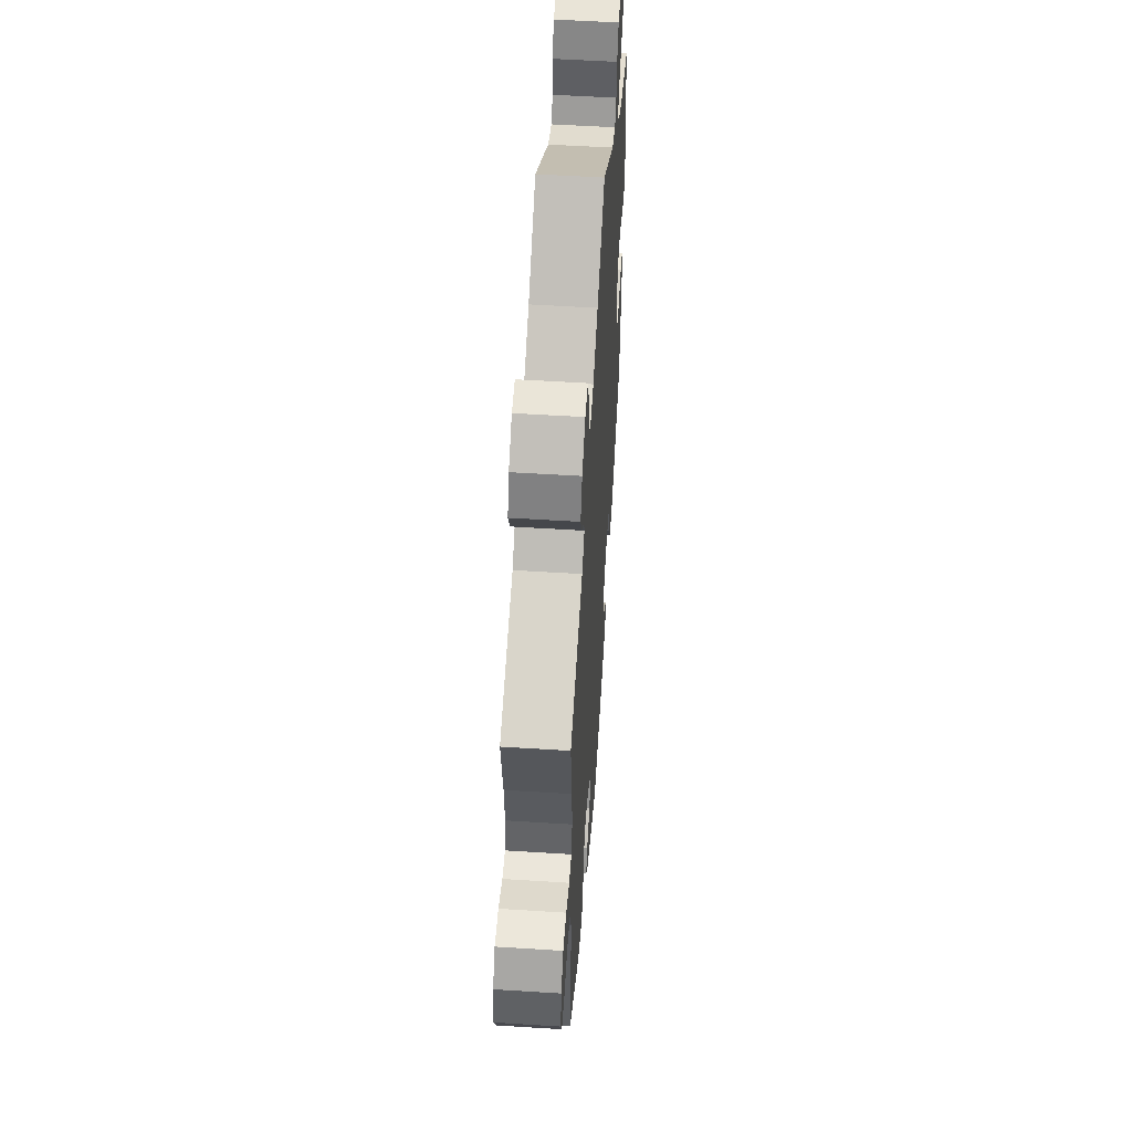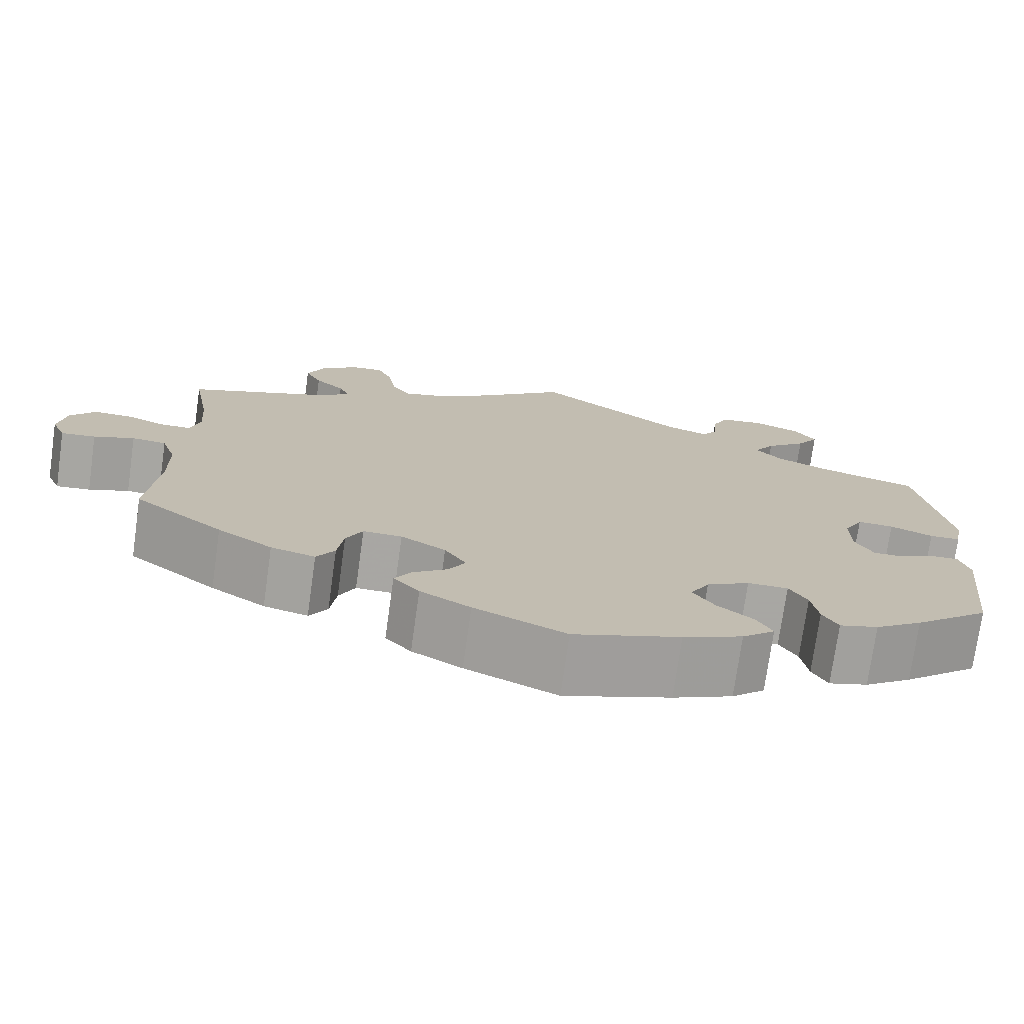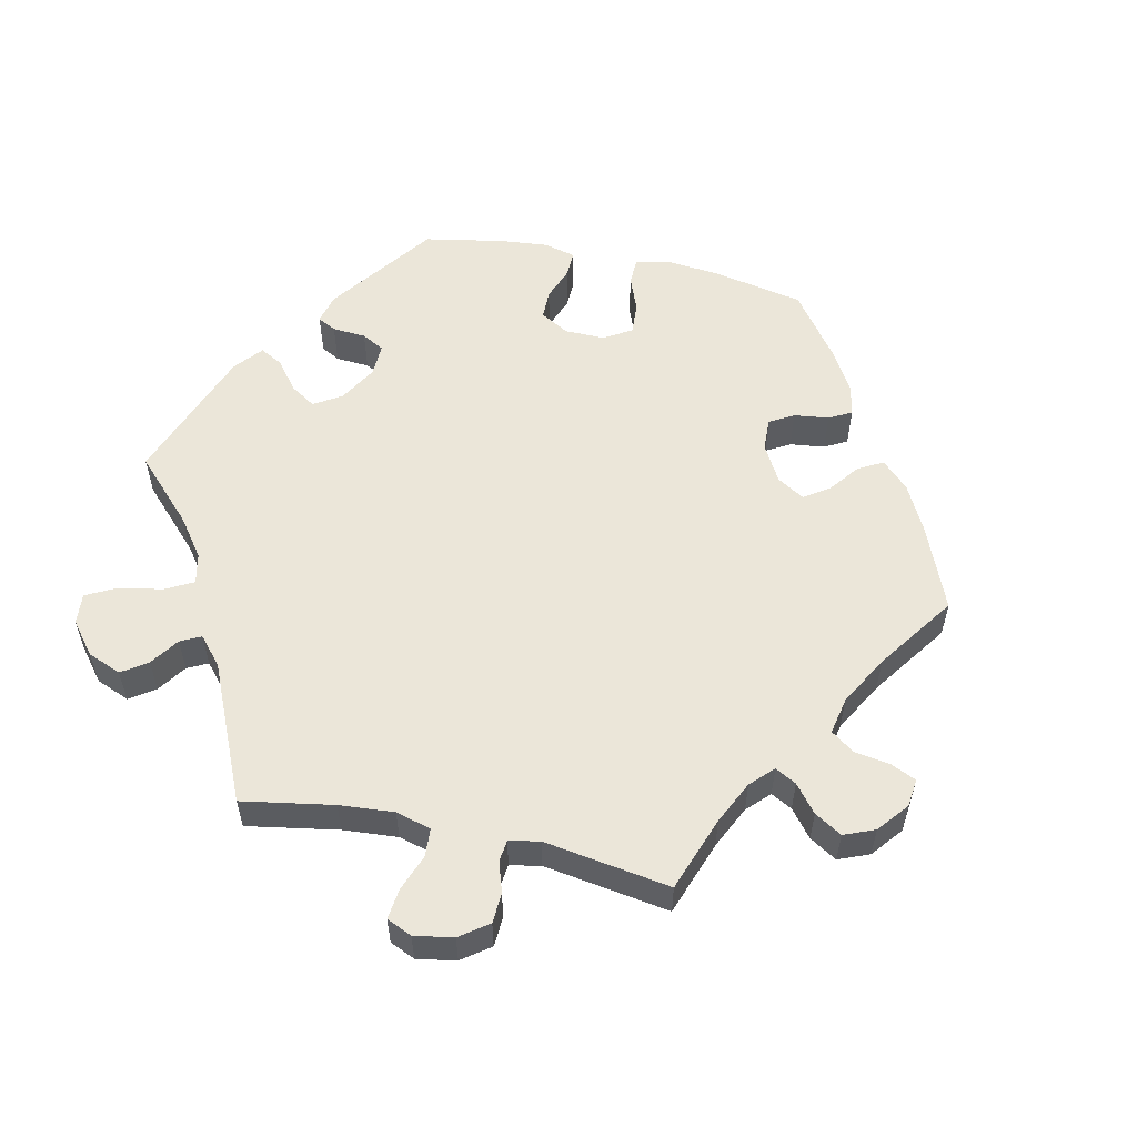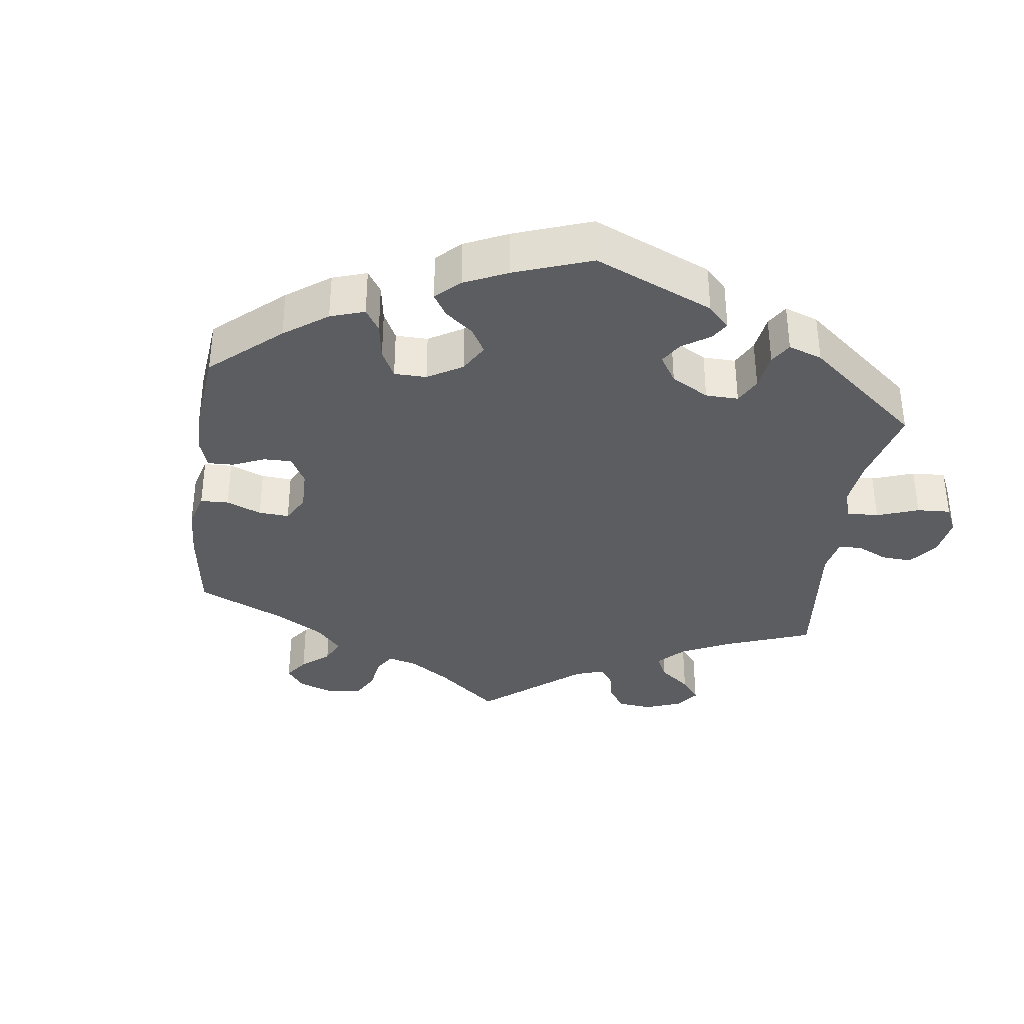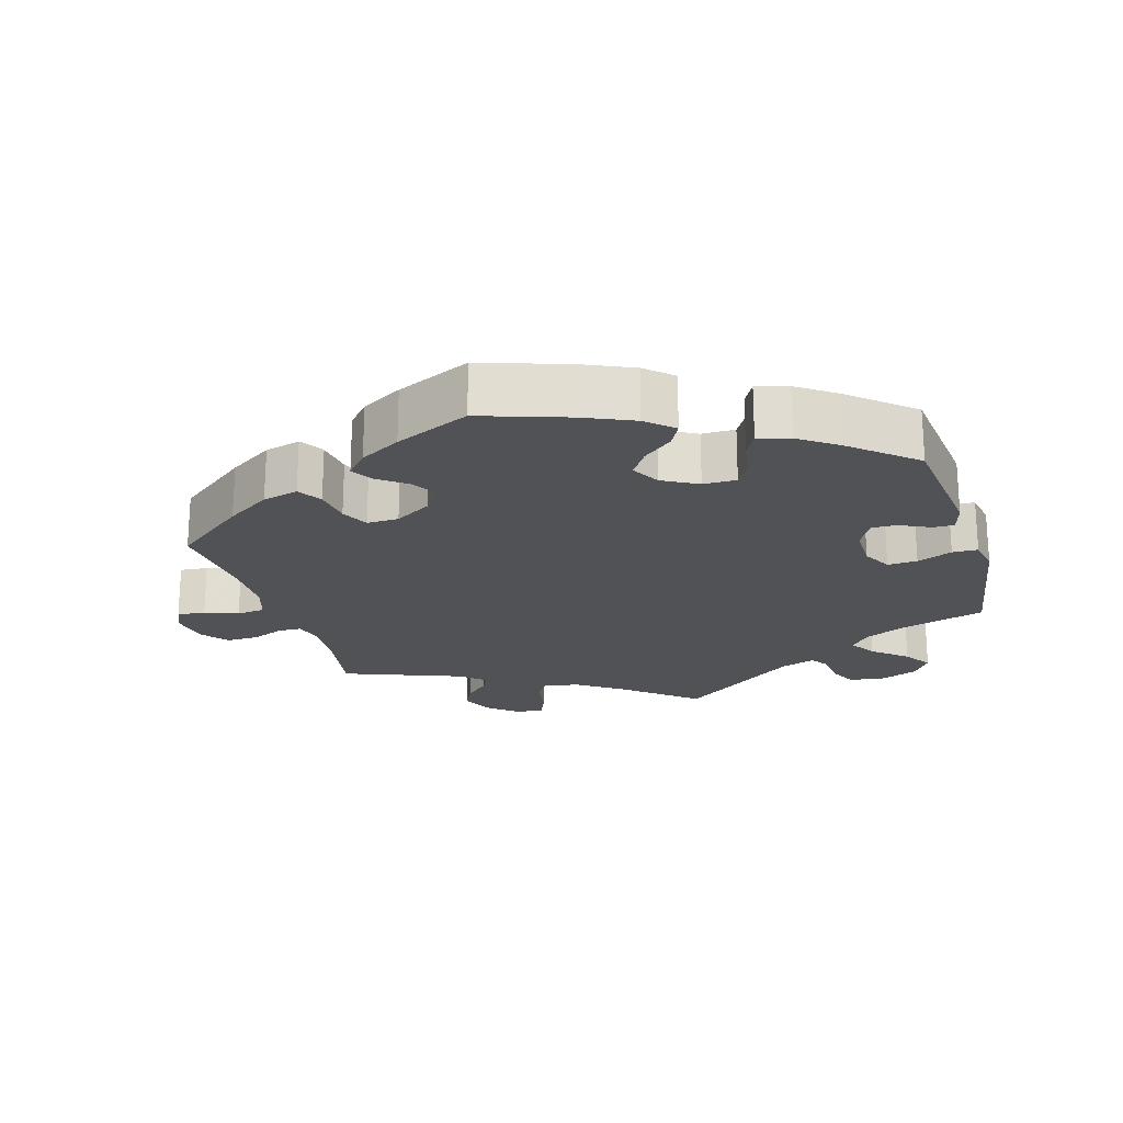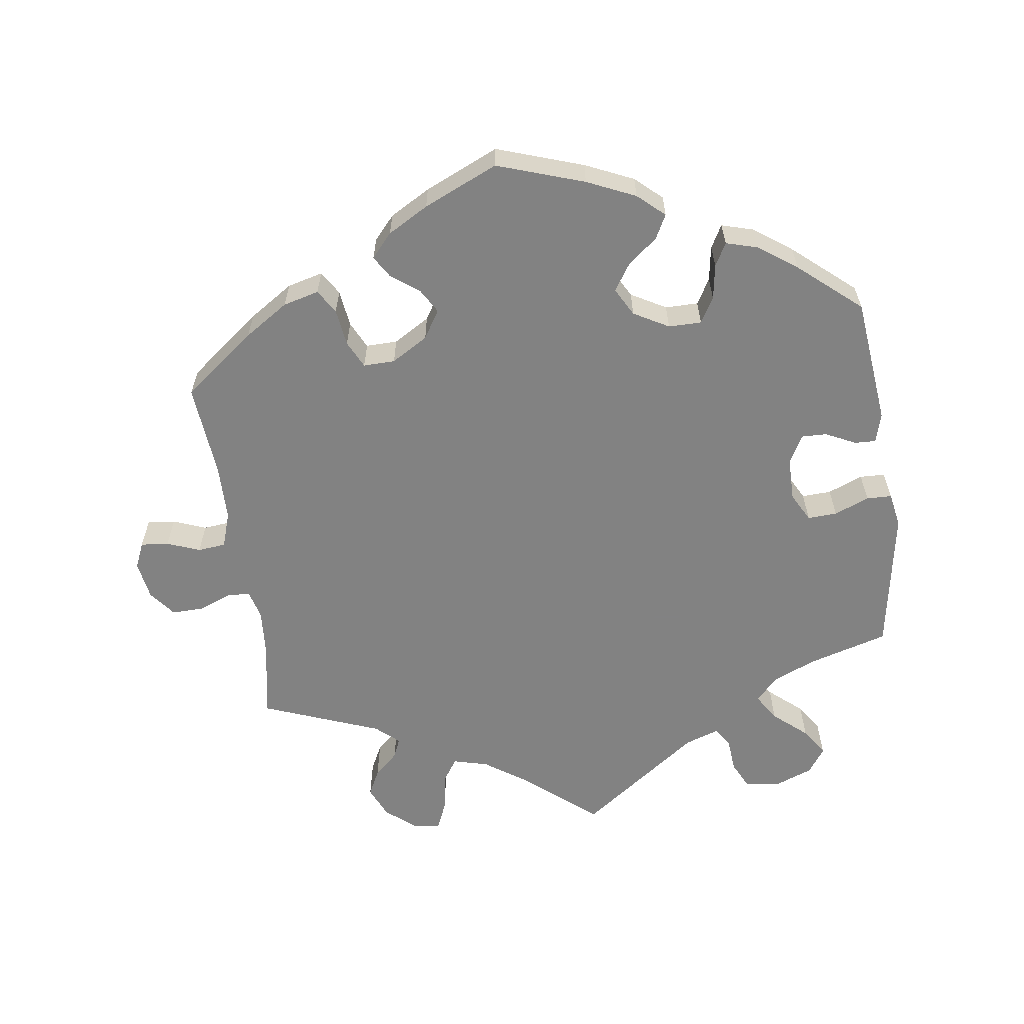
<metadata>
{"format":"obj","ext":"obj","renderer":"f3d","projection":"perspective","resolution":1024,"background":"white","views":[{"elev":53.0,"azim":93.9,"up":"+Z"},{"elev":-74.4,"azim":172.0,"up":"+Z"},{"elev":56.0,"azim":42.3,"up":"+Y"},{"elev":-35.4,"azim":-127.6,"up":"+Y"},{"elev":-21.1,"azim":-163.3,"up":"+Y"},{"elev":-60.7,"azim":-172.0,"up":"+Y"}]}
</metadata>
<code>
v 0.481 0.07 0.178
v 0.476 0.07 0.111
v 0.487 0.07 0.069
v 0.521 0.07 0.068
v 0.567 0.07 0.086
v 0.612 0.07 0.087
v 0.641 0.07 0.05
v 0.65 0.07 -0.005
v 0.634 0.07 -0.042
v 0.594 0.07 -0.038
v 0.547 0.07 -0.02
v 0.507 0.07 -0.024
v 0.49 0.07 -0.075
v 0.489 0.07 -0.156
v 0.501 0.07 -0.289
v 0.398 0.07 -0.369
v 0.335 0.07 -0.41
v 0.284 0.07 -0.423
v 0.263 0.07 -0.389
v 0.256 0.07 -0.336
v 0.237 0.07 -0.297
v 0.192 0.07 -0.298
v 0.14 0.07 -0.329
v 0.115 0.07 -0.369
v 0.135 0.07 -0.403
v 0.175 0.07 -0.433
v 0.194 0.07 -0.464
v 0.164 0.07 -0.498
v 0.106 0.07 -0.531
v 0 0.07 -0.578
v -0.124 0.07 -0.536
v -0.193 0.07 -0.505
v -0.231 0.07 -0.471
v -0.213 0.07 -0.437
v -0.171 0.07 -0.403
v -0.146 0.07 -0.365
v -0.168 0.07 -0.325
v -0.218 0.07 -0.297
v -0.265 0.07 -0.297
v -0.286 0.07 -0.333
v -0.294 0.07 -0.383
v -0.312 0.07 -0.416
v -0.357 0.07 -0.403
v -0.412 0.07 -0.364
v -0.5 0.07 -0.289
v -0.52 0.07 -0.107
v -0.508 0.07 -0.065
v -0.478 0.07 -0.066
v -0.435 0.07 -0.087
v -0.399 0.07 -0.088
v -0.377 0.07 -0.047
v -0.377 0.07 0.014
v -0.399 0.07 0.055
v -0.441 0.07 0.053
v -0.491 0.07 0.033
v -0.527 0.07 0.034
v -0.536 0.07 0.084
v -0.501 0.07 0.289
v -0.386 0.07 0.322
v -0.324 0.07 0.349
v -0.294 0.07 0.382
v -0.318 0.07 0.42
v -0.366 0.07 0.461
v -0.392 0.07 0.501
v -0.367 0.07 0.537
v -0.313 0.07 0.558
v -0.262 0.07 0.551
v -0.243 0.07 0.512
v -0.239 0.07 0.463
v -0.221 0.07 0.436
v -0.172 0.07 0.453
v -0.001 0.07 0.578
v 0.1 0.07 0.494
v 0.164 0.07 0.45
v 0.214 0.07 0.437
v 0.236 0.07 0.47
v 0.245 0.07 0.525
v 0.262 0.07 0.565
v 0.301 0.07 0.561
v 0.344 0.07 0.525
v 0.364 0.07 0.48
v 0.345 0.07 0.442
v 0.311 0.07 0.411
v 0.299 0.07 0.383
v 0.332 0.07 0.354
v 0.501 0.07 0.289
v 0.481 0 0.178
v 0.476 0 0.111
v 0.487 0 0.069
v 0.521 0 0.068
v 0.567 0 0.086
v 0.612 0 0.087
v 0.641 0 0.05
v 0.65 0 -0.005
v 0.634 0 -0.042
v 0.594 0 -0.038
v 0.547 0 -0.02
v 0.507 0 -0.024
v 0.49 0 -0.075
v 0.489 0 -0.156
v 0.501 0 -0.289
v 0.398 0 -0.369
v 0.335 0 -0.41
v 0.284 0 -0.423
v 0.263 0 -0.389
v 0.256 0 -0.336
v 0.237 0 -0.297
v 0.192 0 -0.298
v 0.14 0 -0.329
v 0.115 0 -0.369
v 0.135 0 -0.403
v 0.175 0 -0.433
v 0.194 0 -0.464
v 0.164 0 -0.498
v 0.106 0 -0.531
v 0 0 -0.578
v -0.124 0 -0.536
v -0.193 0 -0.505
v -0.231 0 -0.471
v -0.213 0 -0.437
v -0.171 0 -0.403
v -0.146 0 -0.365
v -0.168 0 -0.325
v -0.218 0 -0.297
v -0.265 0 -0.297
v -0.286 0 -0.333
v -0.294 0 -0.383
v -0.312 0 -0.416
v -0.357 0 -0.403
v -0.412 0 -0.364
v -0.5 0 -0.289
v -0.52 0 -0.107
v -0.508 0 -0.065
v -0.478 0 -0.066
v -0.435 0 -0.087
v -0.399 0 -0.088
v -0.377 0 -0.047
v -0.377 0 0.014
v -0.399 0 0.055
v -0.441 0 0.053
v -0.491 0 0.033
v -0.527 0 0.034
v -0.536 0 0.084
v -0.501 0 0.289
v -0.386 0 0.322
v -0.324 0 0.349
v -0.294 0 0.382
v -0.318 0 0.42
v -0.366 0 0.461
v -0.392 0 0.501
v -0.367 0 0.537
v -0.313 0 0.558
v -0.262 0 0.551
v -0.243 0 0.512
v -0.239 0 0.463
v -0.221 0 0.436
v -0.172 0 0.453
v -0.001 0 0.578
v 0.1 0 0.494
v 0.164 0 0.45
v 0.214 0 0.437
v 0.236 0 0.47
v 0.245 0 0.525
v 0.262 0 0.565
v 0.301 0 0.561
v 0.344 0 0.525
v 0.364 0 0.48
v 0.345 0 0.442
v 0.311 0 0.411
v 0.299 0 0.383
v 0.332 0 0.354
v 0.501 0 0.289
f 85 86 1
f 84 85 1 2
f 80 81 82 83
f 80 83 84
f 79 80 84
f 76 77 78 79
f 75 76 79 84
f 74 75 84 2
f 71 72 73
f 70 71 73 74
f 66 67 68 69
f 66 69 70
f 65 66 70
f 62 63 64 65
f 61 62 65 70
f 60 61 70 74
f 56 57 58 59
f 54 55 56 59
f 53 54 59 60
f 52 53 60 74
f 46 47 48 49
f 46 49 50
f 45 46 50
f 44 45 50 51
f 40 41 42 43
f 39 40 43 44
f 32 33 34 35
f 32 35 36
f 31 32 36
f 30 31 36
f 29 30 36 37
f 25 26 27 28
f 24 25 28 29
f 17 18 19 20
f 17 20 21
f 14 15 16 17
f 13 14 17 21
f 12 13 21 22
f 8 9 10 11
f 8 11 12
f 7 8 12
f 4 5 6 7
f 3 4 7 12
f 51 52 74 2
f 39 44 51 2
f 24 29 37
f 23 24 37 38
f 22 23 38
f 12 22 38
f 12 38 39
f 2 3 12 39
f 87 172 171
f 88 87 171 170
f 169 168 167 166
f 170 169 166
f 170 166 165
f 165 164 163 162
f 170 165 162 161
f 88 170 161 160
f 159 158 157
f 160 159 157 156
f 155 154 153 152
f 156 155 152
f 156 152 151
f 151 150 149 148
f 156 151 148 147
f 160 156 147 146
f 145 144 143 142
f 145 142 141 140
f 146 145 140 139
f 160 146 139 138
f 135 134 133 132
f 136 135 132
f 136 132 131
f 137 136 131 130
f 129 128 127 126
f 130 129 126 125
f 121 120 119 118
f 122 121 118
f 122 118 117
f 122 117 116
f 123 122 116 115
f 114 113 112 111
f 115 114 111 110
f 106 105 104 103
f 107 106 103
f 103 102 101 100
f 107 103 100 99
f 108 107 99 98
f 97 96 95 94
f 98 97 94
f 98 94 93
f 93 92 91 90
f 98 93 90 89
f 88 160 138 137
f 88 137 130 125
f 123 115 110
f 124 123 110 109
f 124 109 108
f 124 108 98
f 125 124 98
f 125 98 89 88
f 1 87 88 2
f 2 88 89 3
f 3 89 90 4
f 4 90 91 5
f 5 91 92 6
f 6 92 93 7
f 7 93 94 8
f 8 94 95 9
f 9 95 96 10
f 10 96 97 11
f 11 97 98 12
f 12 98 99 13
f 13 99 100 14
f 14 100 101 15
f 15 101 102 16
f 16 102 103 17
f 17 103 104 18
f 18 104 105 19
f 19 105 106 20
f 20 106 107 21
f 21 107 108 22
f 22 108 109 23
f 23 109 110 24
f 24 110 111 25
f 25 111 112 26
f 26 112 113 27
f 27 113 114 28
f 28 114 115 29
f 29 115 116 30
f 30 116 117 31
f 31 117 118 32
f 32 118 119 33
f 33 119 120 34
f 34 120 121 35
f 35 121 122 36
f 36 122 123 37
f 37 123 124 38
f 38 124 125 39
f 39 125 126 40
f 40 126 127 41
f 41 127 128 42
f 42 128 129 43
f 43 129 130 44
f 44 130 131 45
f 45 131 132 46
f 46 132 133 47
f 47 133 134 48
f 48 134 135 49
f 49 135 136 50
f 50 136 137 51
f 51 137 138 52
f 52 138 139 53
f 53 139 140 54
f 54 140 141 55
f 55 141 142 56
f 56 142 143 57
f 57 143 144 58
f 58 144 145 59
f 59 145 146 60
f 60 146 147 61
f 61 147 148 62
f 62 148 149 63
f 63 149 150 64
f 64 150 151 65
f 65 151 152 66
f 66 152 153 67
f 67 153 154 68
f 68 154 155 69
f 69 155 156 70
f 70 156 157 71
f 71 157 158 72
f 72 158 159 73
f 73 159 160 74
f 74 160 161 75
f 75 161 162 76
f 76 162 163 77
f 77 163 164 78
f 78 164 165 79
f 79 165 166 80
f 80 166 167 81
f 81 167 168 82
f 82 168 169 83
f 83 169 170 84
f 84 170 171 85
f 85 171 172 86
f 86 172 87 1

</code>
